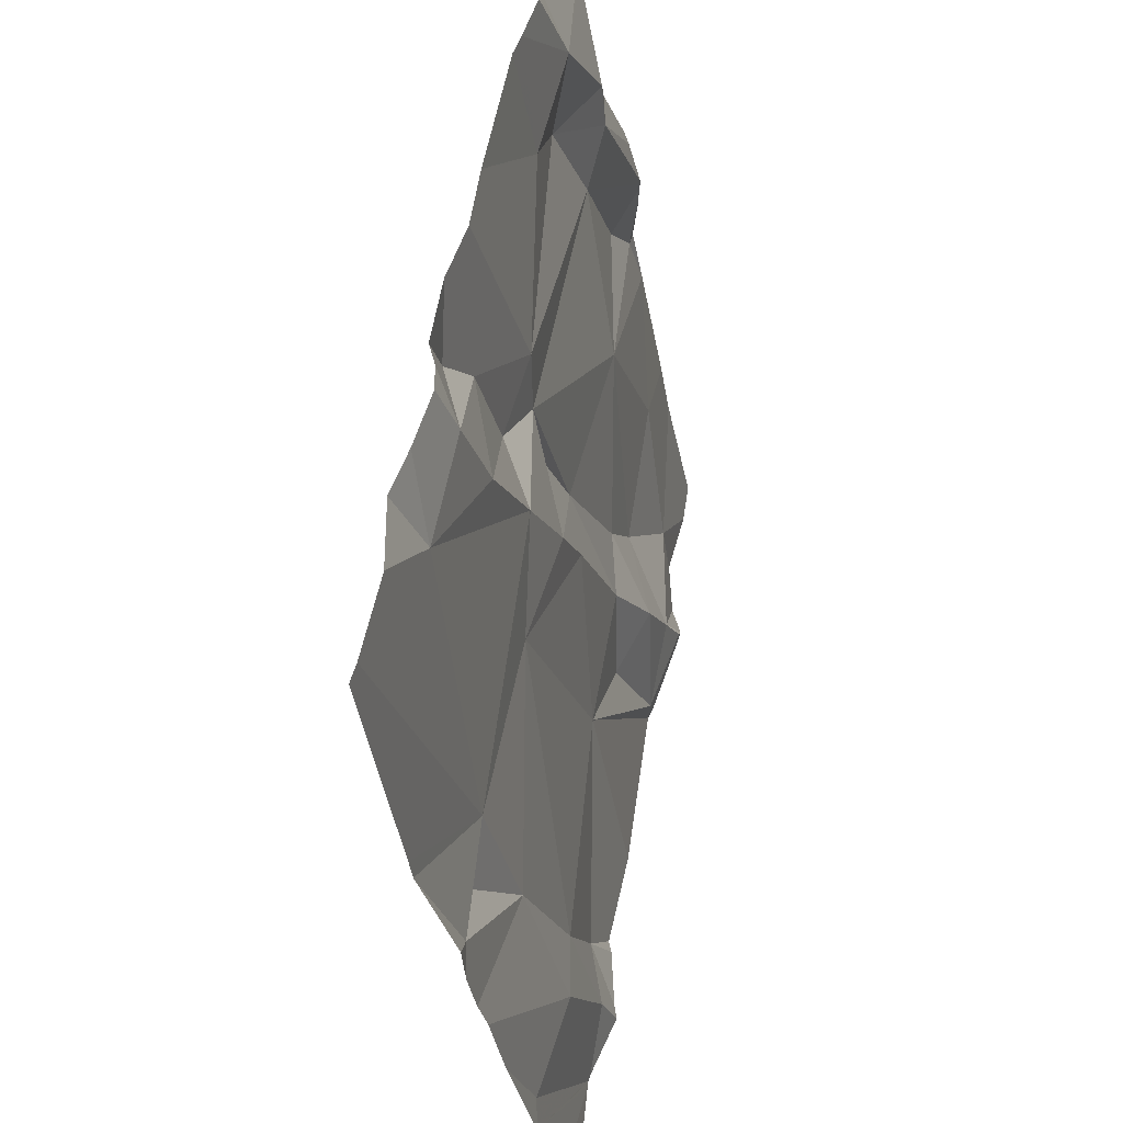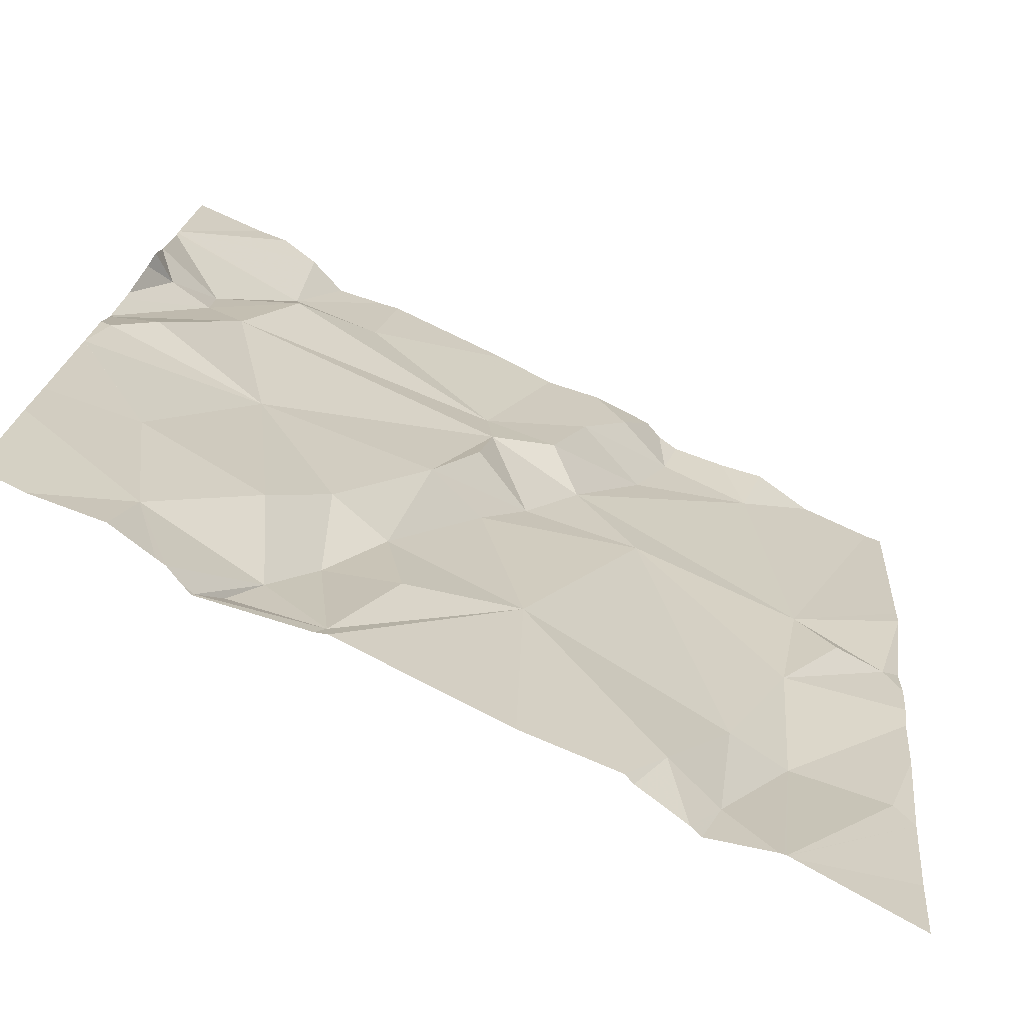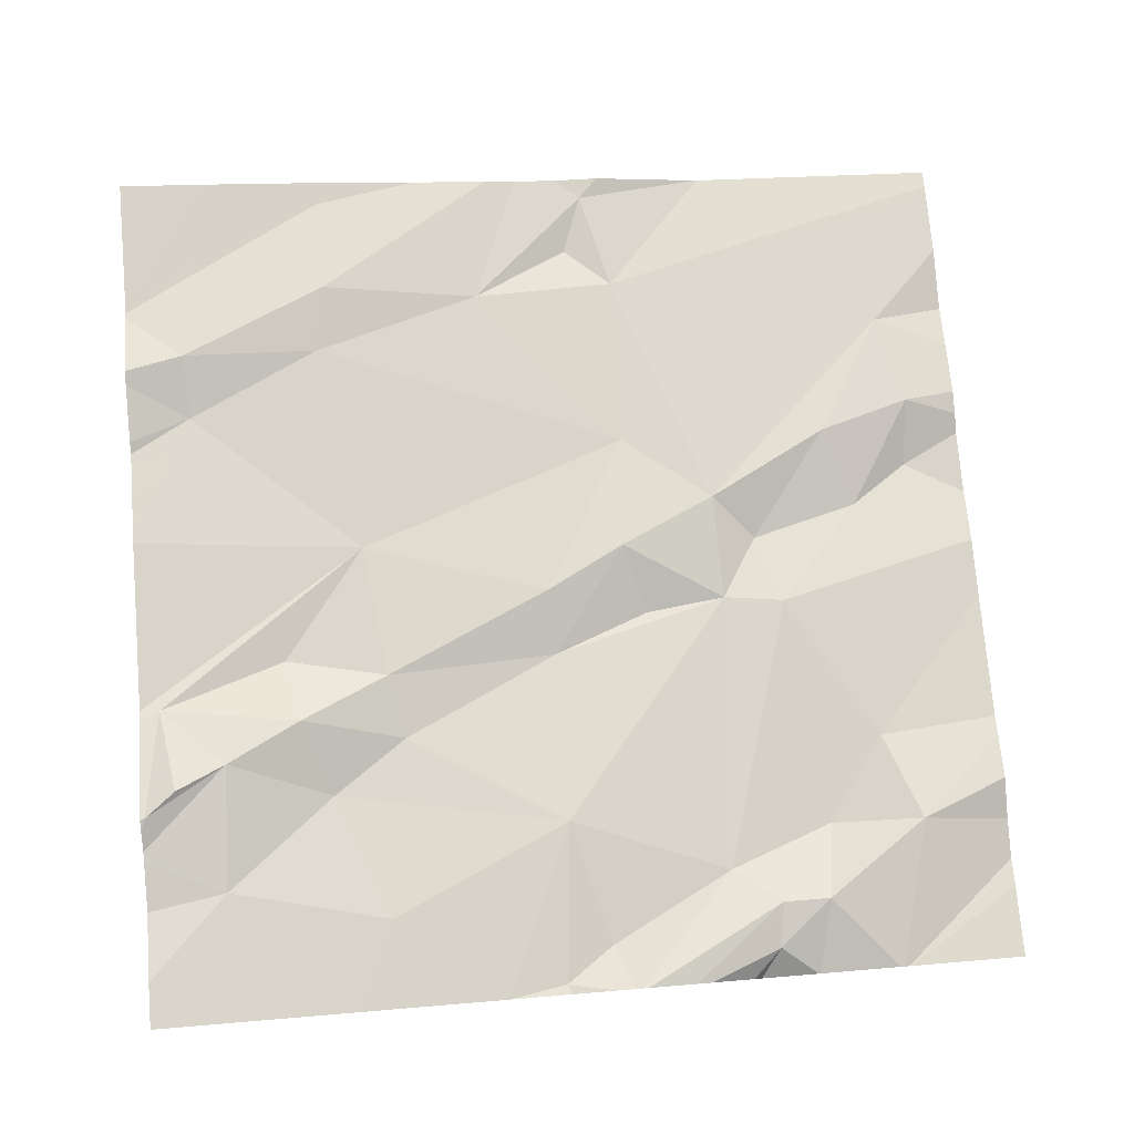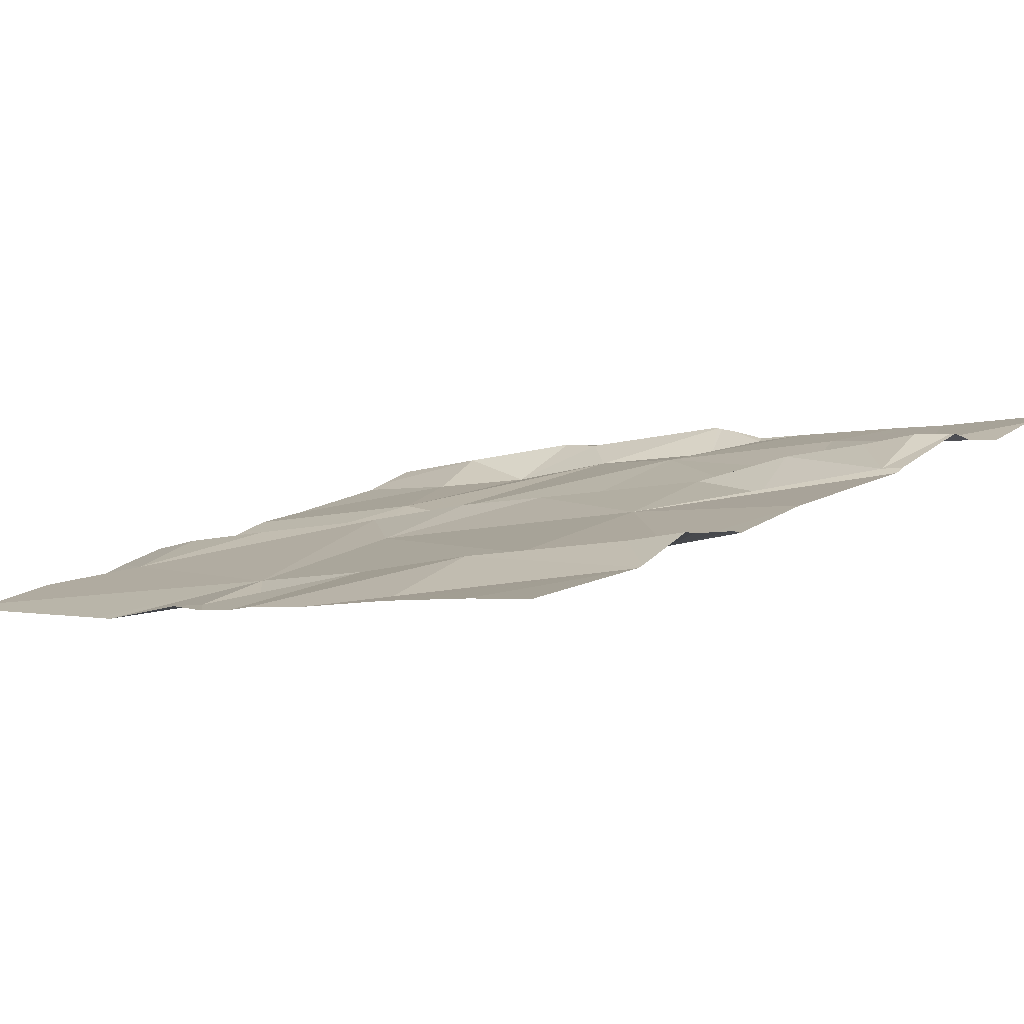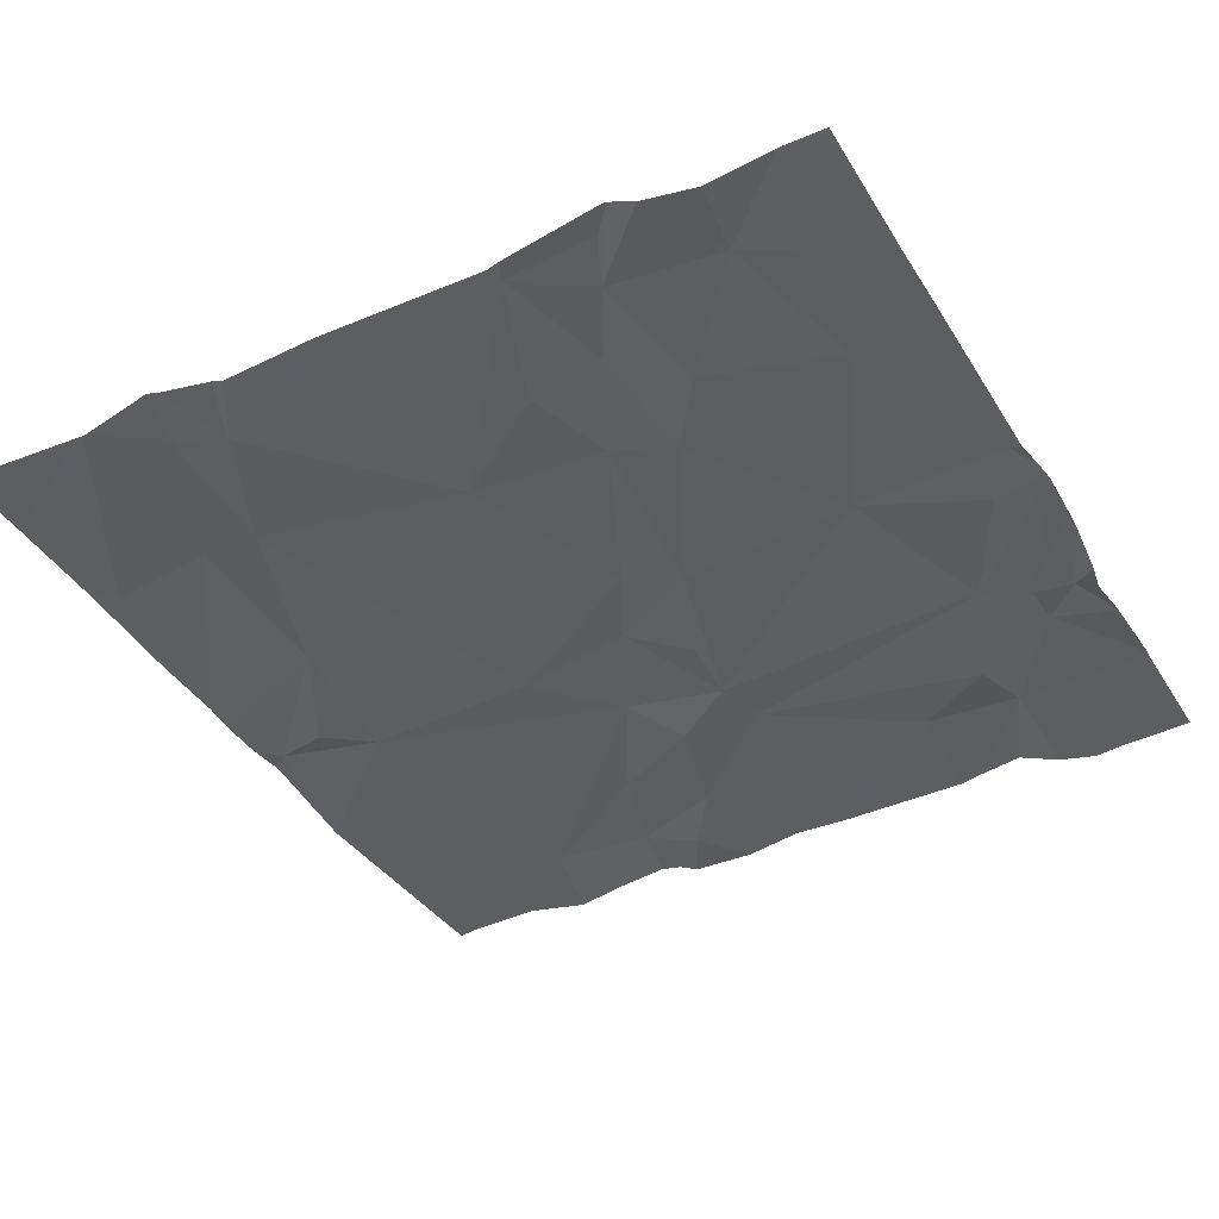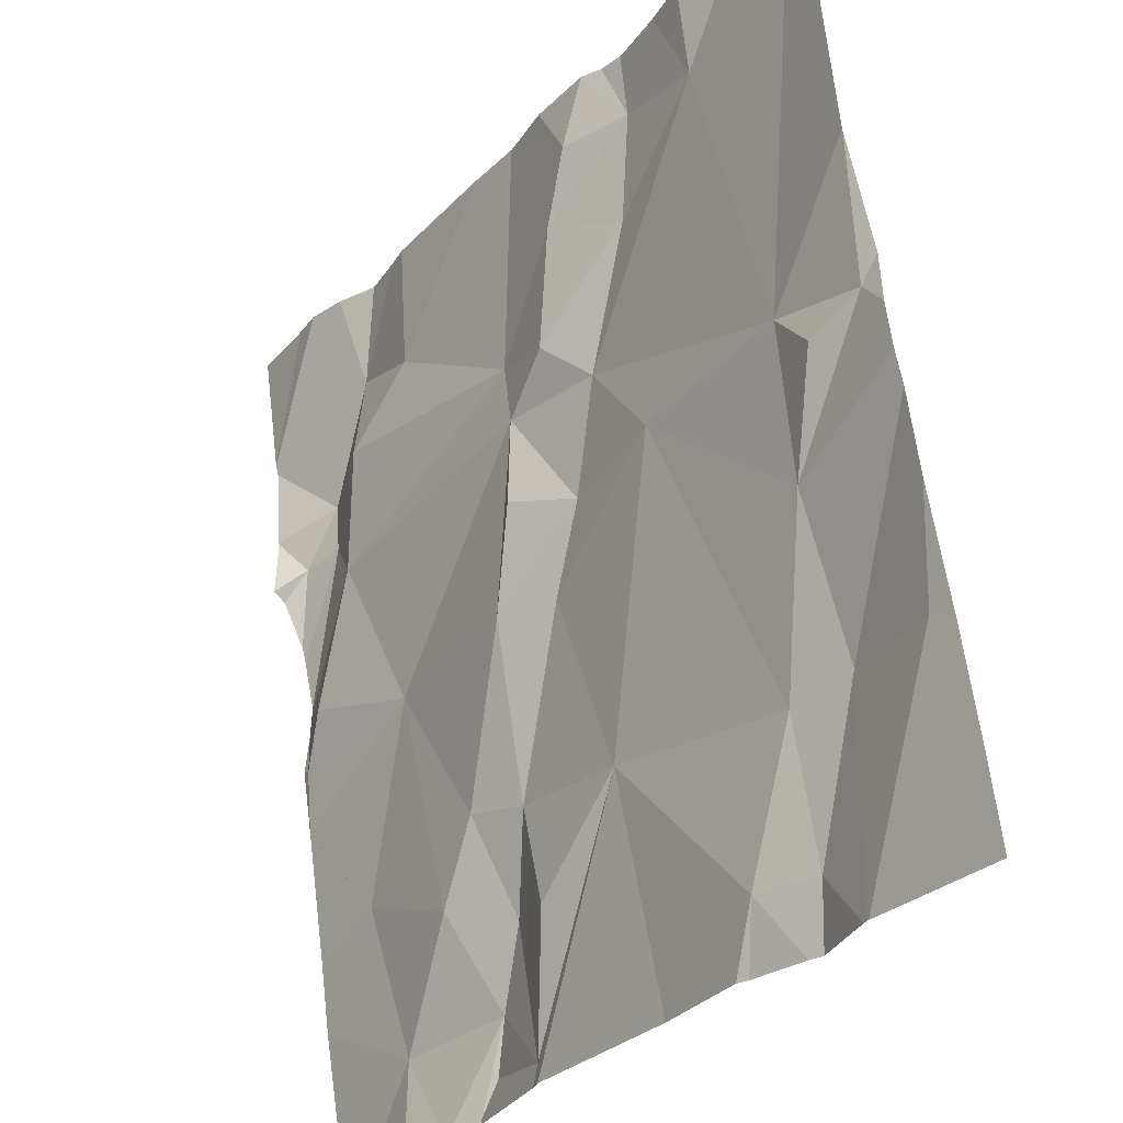
<metadata>
{"format":"obj","ext":"obj","renderer":"f3d","projection":"perspective","resolution":1024,"background":"white","views":[{"elev":53.4,"azim":-85.7,"up":"+Y"},{"elev":-77.5,"azim":148.7,"up":"+Y"},{"elev":79.7,"azim":85.3,"up":"+Z"},{"elev":11.0,"azim":-46.7,"up":"+Z"},{"elev":-28.1,"azim":28.9,"up":"+Z"},{"elev":-31.8,"azim":-131.2,"up":"+Y"}]}
</metadata>
<code>
v -91.94 231.5 500.2
v -91.97 232.2 500.1
v -92.22 231.5 500.2
v -92.01 232.2 500.1
v -91.9 232 500.2
v -92.08 232 500.2
v -92.06 232.3 500.1
v -92.32 232.3 500.1
v -92.15 232.3 500.1
v -92.05 232.4 500.1
v -92.34 232 500.1
v -92.27 232 500.1
v -92.25 231.8 500.2
v -91.97 232.3 500.1
v -92.13 231.7 500.2
v -92.28 231.7 500.2
v -92.4 231.8 500.2
v -91.92 232.2 500.1
v -92.23 231.6 500.2
v -92.53 232.5 500
v -92.41 232.5 500
v -92.32 232.2 500.1
v -91.94 232 500.1
v -92.21 231.7 500.2
v -92.16 231.6 500.2
v -92.18 231.8 500.2
v -92.14 231.6 500.2
v -92.05 232.5 500.1
v -92.11 231.5 500.2
v -92.74 232.5 500
v -92.03 231.6 500.2
v -92.42 231.5 500.2
v -91.99 231.8 500.2
v -92.11 231.5 500.2
v -92.07 231.5 500.2
v -92.01 231.5 500.2
v -92.31 232.1 500.1
v -92.12 231.5 500.2
v -92.23 231.5 500.2
v -92.08 231.5 500.2
v -92.17 232.5 500.1
v -92.69 231.5 500.2
v -92.1 231.5 500.2
v -92.39 232.1 500.1
v -92.39 232.2 500.1
v -92.43 232.3 500.1
v -92.55 232.4 500.1
v -92.48 232.4 500
v -92.7 231.9 500.1
v -92.82 232.1 500.1
v -91.89 231.9 500.2
v -92.14 232.5 500.1
v -91.89 231.9 500.2
v -92.64 231.7 500.2
v -92.52 232.1 500.1
v -92.56 231.6 500.2
v -92.76 232 500.1
v -92.44 232.2 500.1
v -92.63 231.6 500.2
v -92.67 232.5 500
v -92.09 232.5 500.1
v -92.71 231.8 500.2
v -91.89 232.1 500.2
v -91.89 232.1 500.2
v -92.71 232.1 500.1
v -91.89 232 500.2
v -92.52 232.3 500.1
v -92.65 232.4 500
v -91.89 232.1 500.2
v -91.89 232.1 500.2
v -92.82 231.7 500.1
v -92.85 232 500.1
v -92.85 232 500.1
v -92.85 231.7 500.1
v -92.85 231.6 500.2
v -92.31 232.5 500.1
v -92.85 231.9 500.1
v -92.85 232.2 500
v -92.85 232.2 500
v -92.85 231.9 500.1
v -92.85 232.2 500
v -92.85 232.1 500.1
v -91.89 232.4 500.1
v -91.89 232.2 500.1
v -91.89 232.2 500.1
v -91.89 231.7 500.2
v -91.89 231.7 500.2
v -92.38 232.5 500
v -92.51 232.5 500
v -91.89 232.2 500.1
v -91.89 232 500.2
v -91.89 232 500.2
v -91.89 232.2 500.1
v -91.89 231.9 500.2
v -91.89 232.3 500.1
v -91.89 232.3 500.1
v -91.89 232.3 500.1
v -92.7 231.5 500.2
v -92.6 231.5 500.2
v -92.62 231.5 500.2
v -92.69 231.5 500.2
v -92.69 231.5 500.2
v -92.53 231.5 500.2
v -92.54 231.5 500.2
v -92.69 231.5 500.2
v -92.85 231.5 500.2
v -91.96 231.5 500.2
v -91.89 231.5 500.2
v -91.89 232.5 500.1
v -92.56 232.5 500
v -92.44 232.5 500
v -91.97 232.5 500.1
v -92.62 232.5 500
v -92 232.5 500.1
v -92.74 232.5 500
v -92.82 232.5 500
v -92.83 232.5 500
v -92.85 232.5 500
v -92 232.5 500.1
f 16 17 19
f 25 29 43
f 88 9 76
f 113 68 110
f 18 2 69
f 14 10 7
f 4 2 7
f 70 4 64
f 64 23 66
f 6 15 33
f 15 24 25
f 5 6 53
f 23 6 5
f 4 7 8
f 102 59 101
f 9 8 7
f 10 9 7
f 22 12 6
f 11 12 44
f 11 17 13
f 11 13 12
f 14 7 2
f 26 15 6
f 13 17 16
f 101 62 42
f 14 2 18
f 33 31 86
f 19 17 39
f 13 24 26
f 22 37 12
f 23 4 6
f 25 24 19
f 13 26 12
f 27 25 19
f 29 27 19
f 13 16 24
f 112 83 109
f 29 19 3
f 111 48 21
f 15 31 33
f 25 27 29
f 16 19 24
f 100 59 102
f 66 5 92
f 22 44 37
f 31 25 40
f 110 47 20
f 15 26 24
f 14 18 84
f 99 56 59
f 98 75 106
f 9 10 52
f 95 83 114
f 8 22 4
f 10 14 96
f 60 68 113
f 44 12 37
f 46 45 8
f 45 22 8
f 58 44 22
f 46 8 88
f 4 22 6
f 95 10 97
f 53 33 94
f 26 6 12
f 31 15 25
f 49 50 72
f 68 65 58
f 46 48 47
f 47 67 46
f 47 48 89
f 11 55 17
f 49 57 50
f 42 74 105
f 99 59 100
f 62 54 49
f 59 62 101
f 32 56 103
f 55 49 54
f 17 55 54
f 17 54 56
f 65 57 49
f 11 44 55
f 44 58 55
f 30 68 115
f 62 49 73
f 56 54 59
f 84 18 85
f 67 47 68
f 58 67 68
f 50 57 65
f 22 45 58
f 58 65 55
f 65 68 30
f 71 62 77
f 42 71 74
f 65 49 55
f 20 47 89
f 50 65 79
f 45 46 67
f 58 45 67
f 68 47 110
f 54 62 59
f 48 46 21
f 62 71 42
f 51 5 53
f 72 50 82
f 73 49 72
f 53 6 33
f 1 31 107
f 74 71 80
f 74 75 98
f 66 23 5
f 89 48 111
f 77 62 73
f 64 4 23
f 34 29 38
f 78 65 117
f 79 65 78
f 63 18 69
f 38 29 3
f 80 71 77
f 69 2 70
f 70 2 4
f 81 50 79
f 82 50 81
f 32 17 56
f 28 10 95
f 85 18 90
f 35 31 40
f 86 31 1
f 87 33 86
f 21 46 88
f 41 9 52
f 36 31 35
f 90 18 63
f 3 19 39
f 91 5 51
f 92 5 91
f 39 17 32
f 93 14 84
f 61 10 28
f 94 33 87
f 40 25 43
f 28 95 119
f 43 29 34
f 96 14 93
f 97 10 96
f 52 10 61
f 103 56 104
f 104 56 99
f 76 9 41
f 105 74 98
f 107 31 36
f 88 8 9
f 108 86 1
f 114 83 112
f 115 68 60
f 116 65 30
f 117 65 116
f 118 78 117
f 119 95 114

</code>
